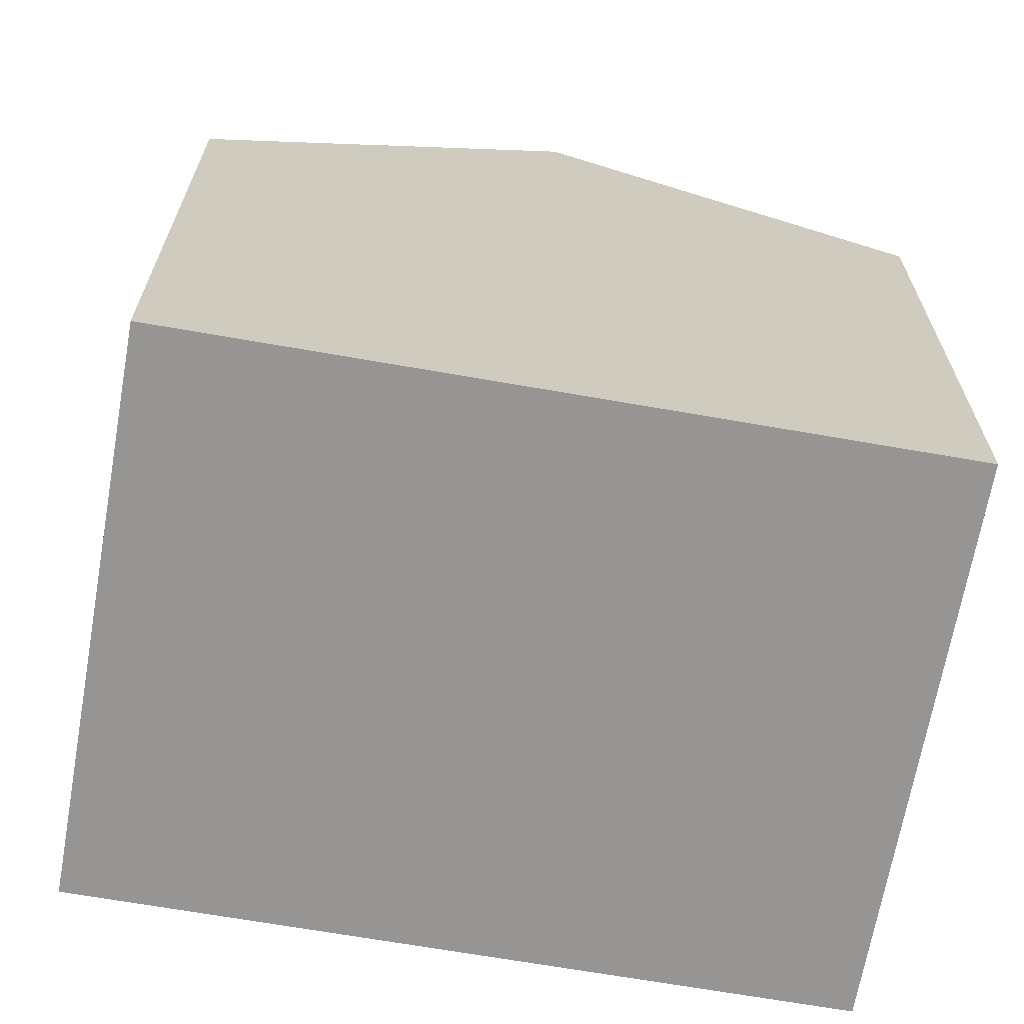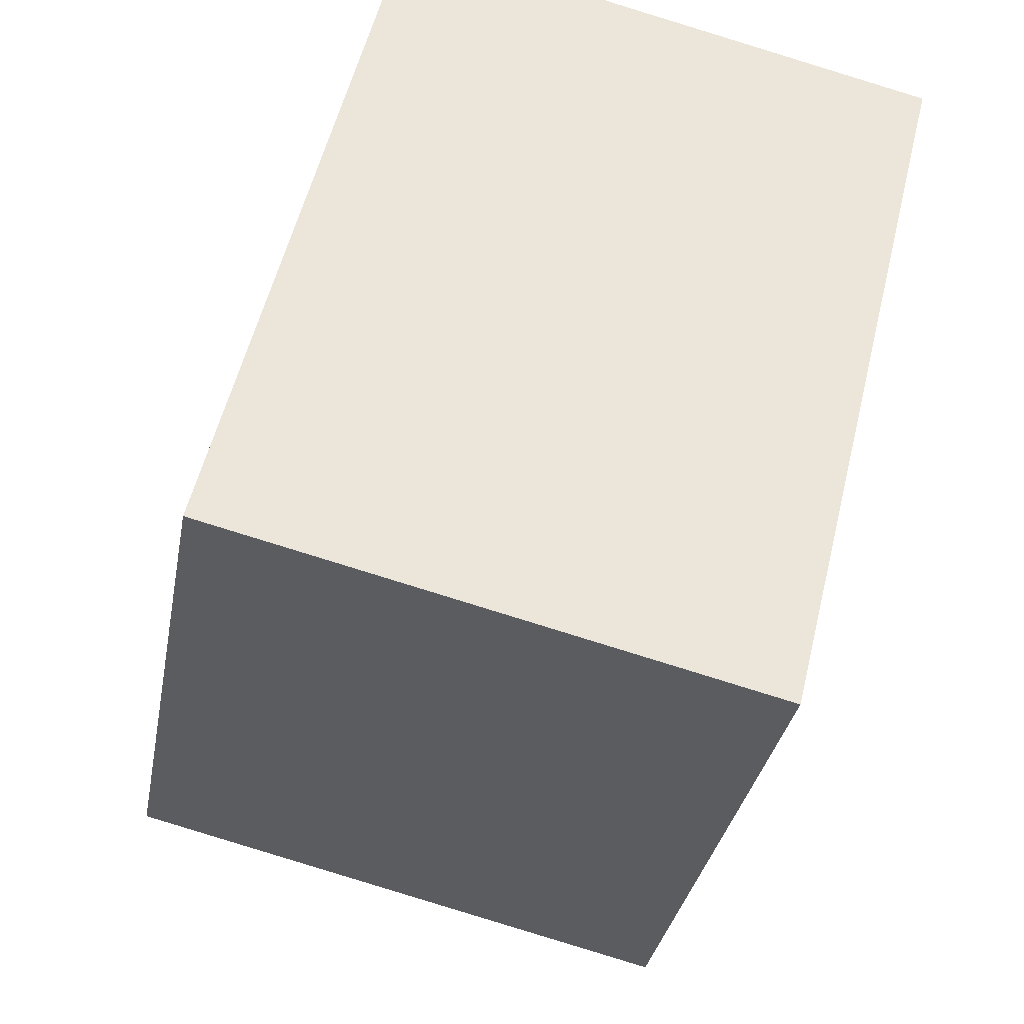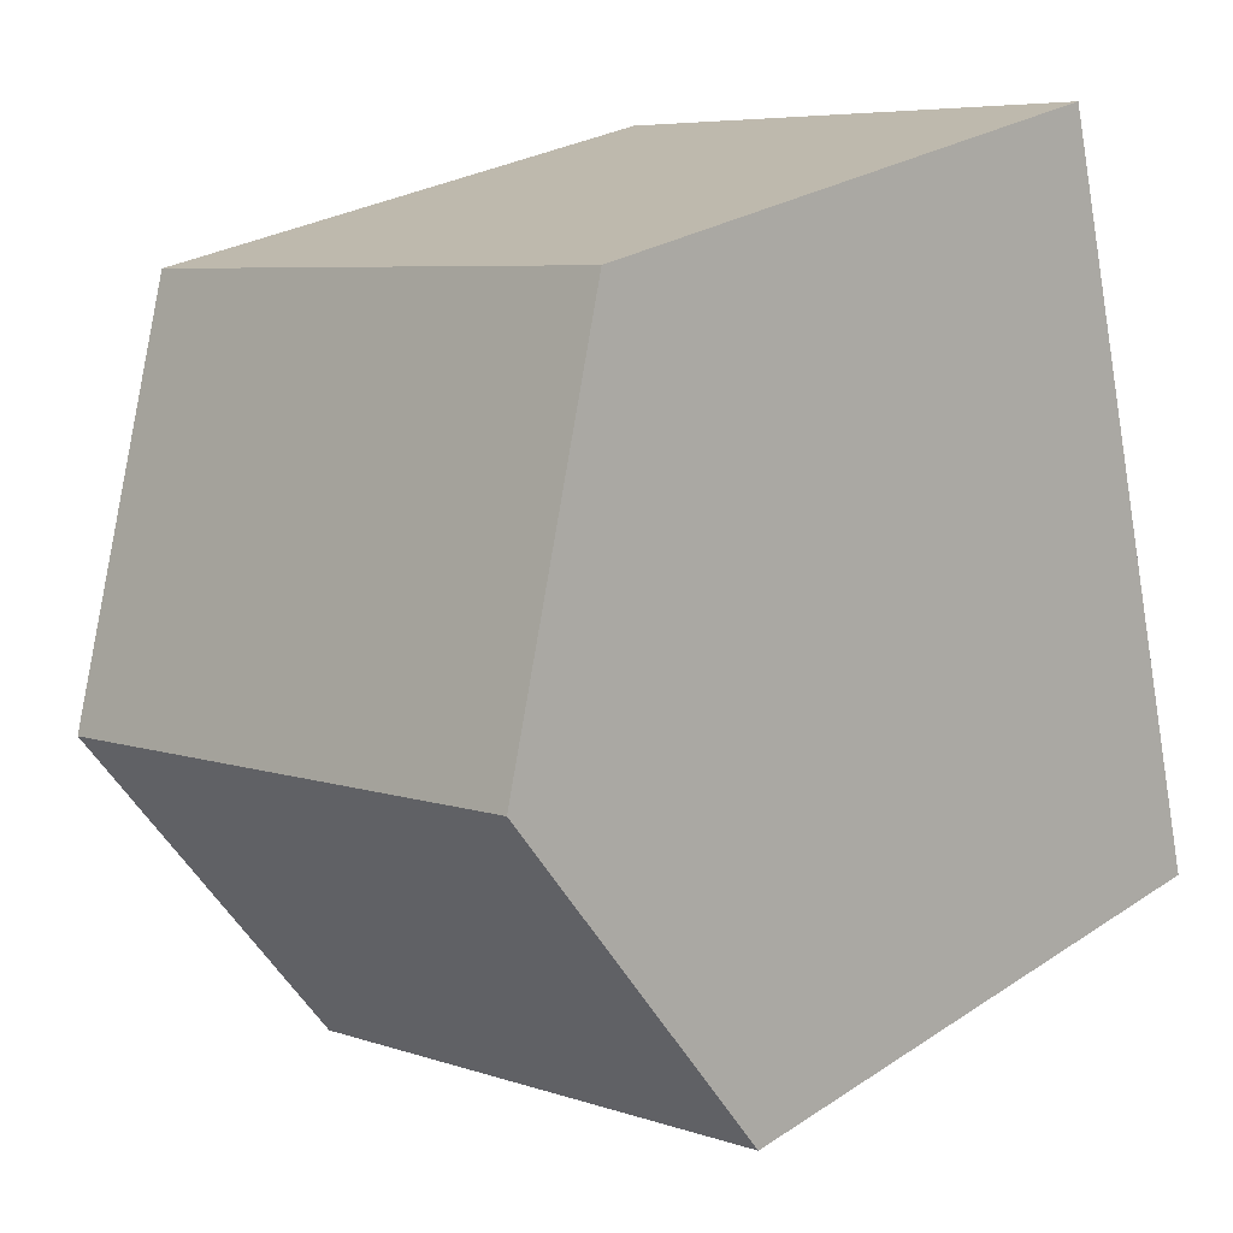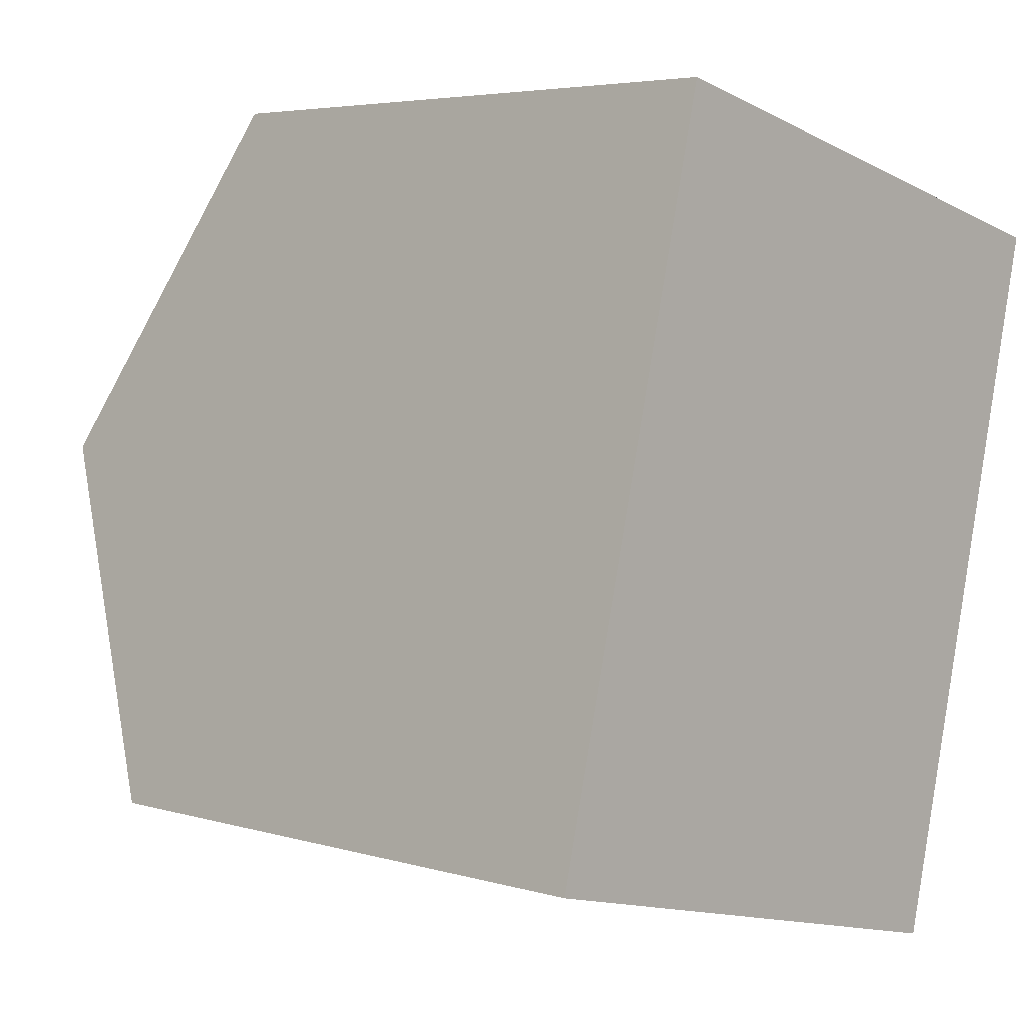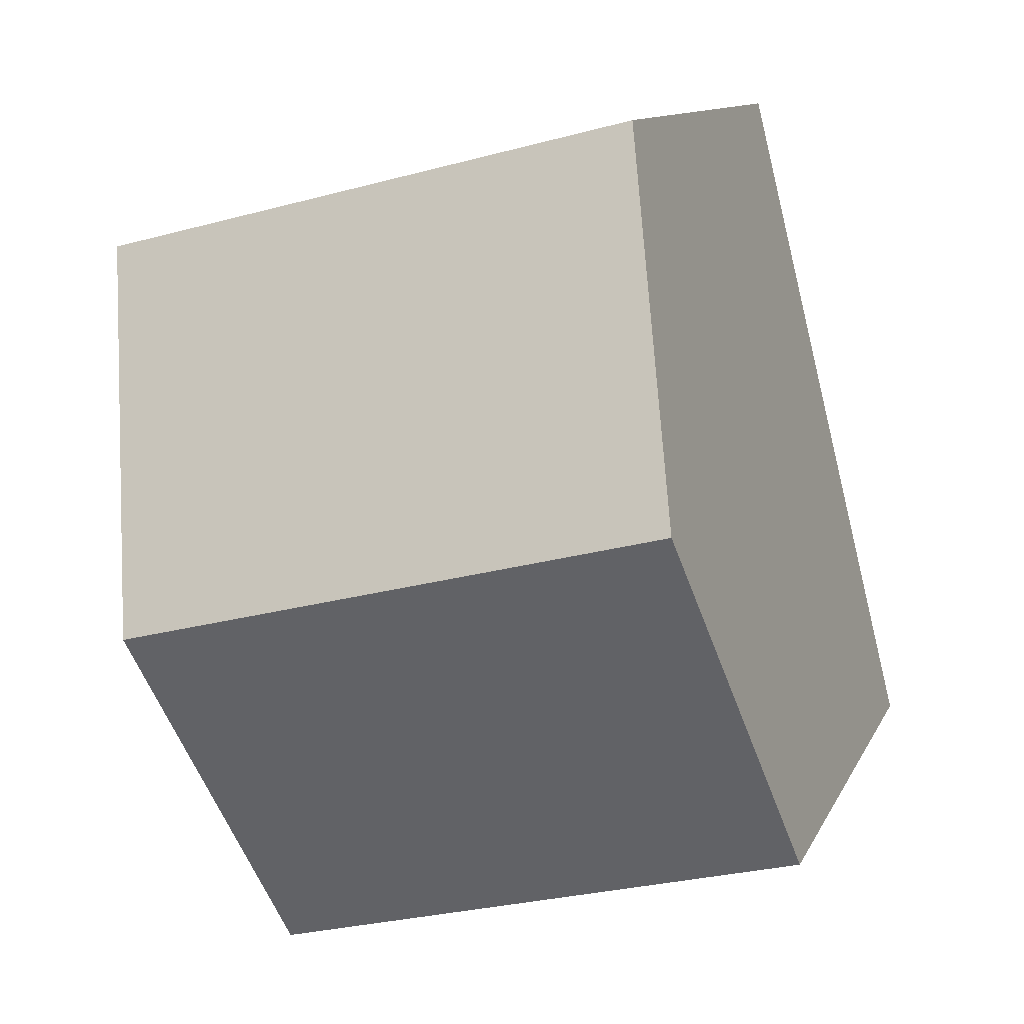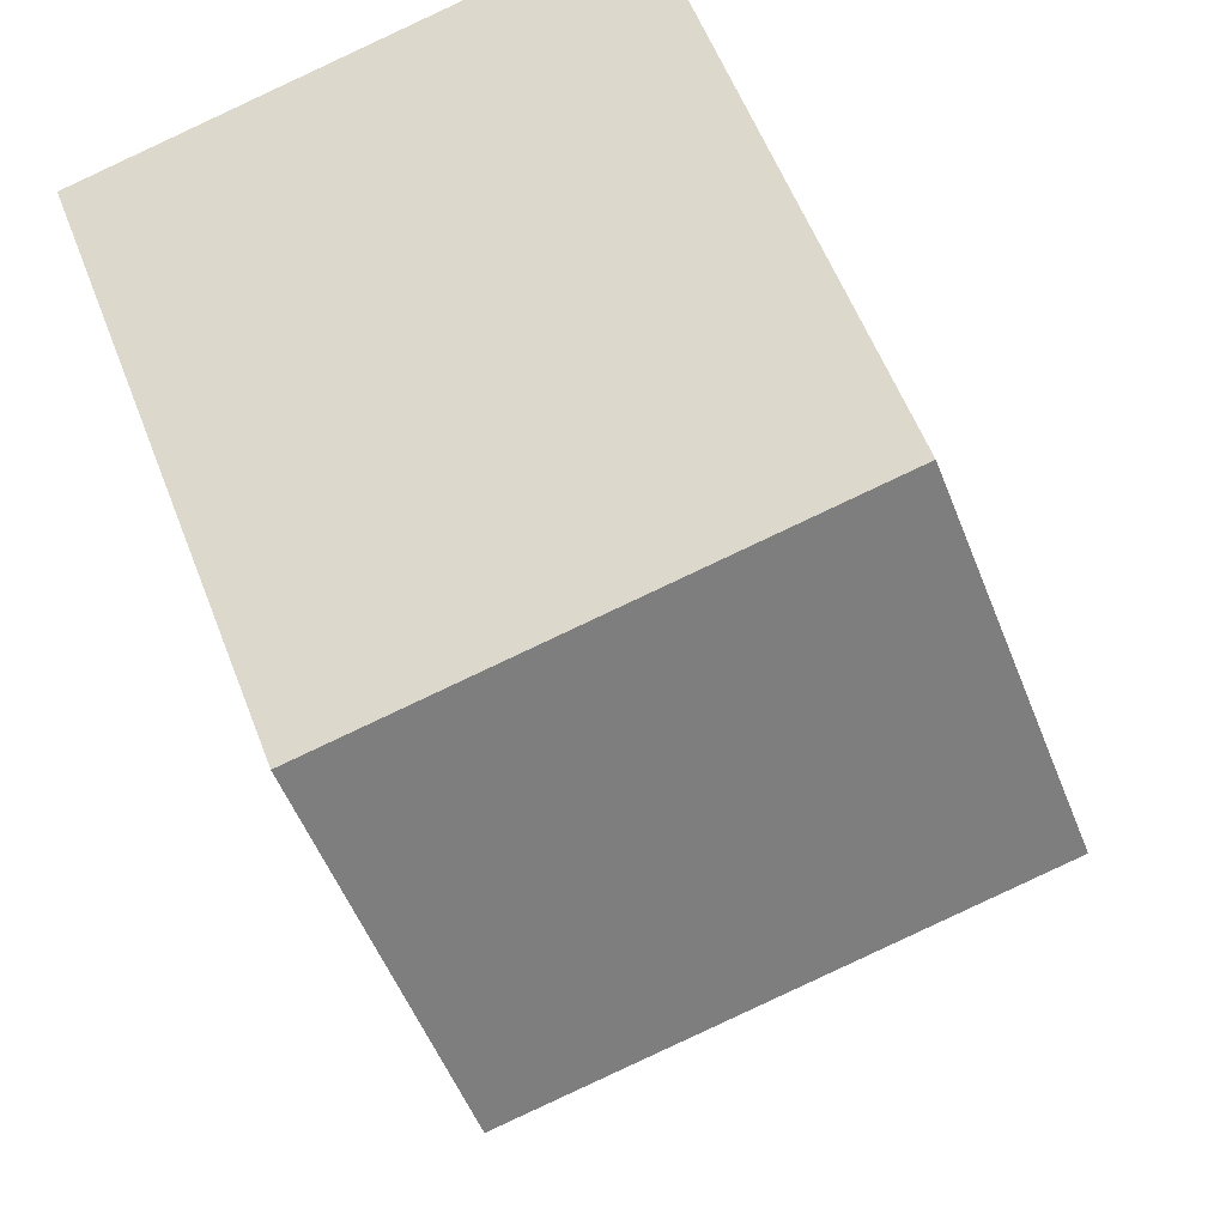
<metadata>
{"format":"obj","ext":"obj","renderer":"f3d","projection":"perspective","resolution":1024,"background":"white","views":[{"elev":-67.5,"azim":-86.2,"up":"+Y"},{"elev":-32.4,"azim":-10.1,"up":"+Z"},{"elev":25.9,"azim":-136.3,"up":"+Z"},{"elev":4.7,"azim":-46.7,"up":"+Z"},{"elev":11.0,"azim":-163.1,"up":"+Z"},{"elev":58.3,"azim":158.9,"up":"+Z"}]}
</metadata>
<code>
v  0 7.978 4.885e-16
v  8.256 10.53 2.995
v  7.093 7.978 -1.741
v  1.159 10.53 4.738
v  9.418 7.978 7.732
v  2.318 7.978 9.475
v  7.093 1.066e-16 -1.741
v  0 0 0
v  2.318 -5.802e-16 9.475
v  1.159 -2.901e-16 4.738
v  9.418 -4.734e-16 7.732
v  8.256 -1.834e-16 2.995
g defaultobject
f 1 2 3
f 2 1 4
f 5 4 6
f 4 5 2
f 7 1 3
f 1 7 8
f 8 4 1
f 4 8 6
f 6 8 9
f 9 8 10
f 9 5 6
f 5 9 11
f 5 3 2
f 3 5 7
f 7 5 12
f 12 5 11
f 10 11 9
f 11 10 8
f 11 8 7
f 11 7 12

</code>
